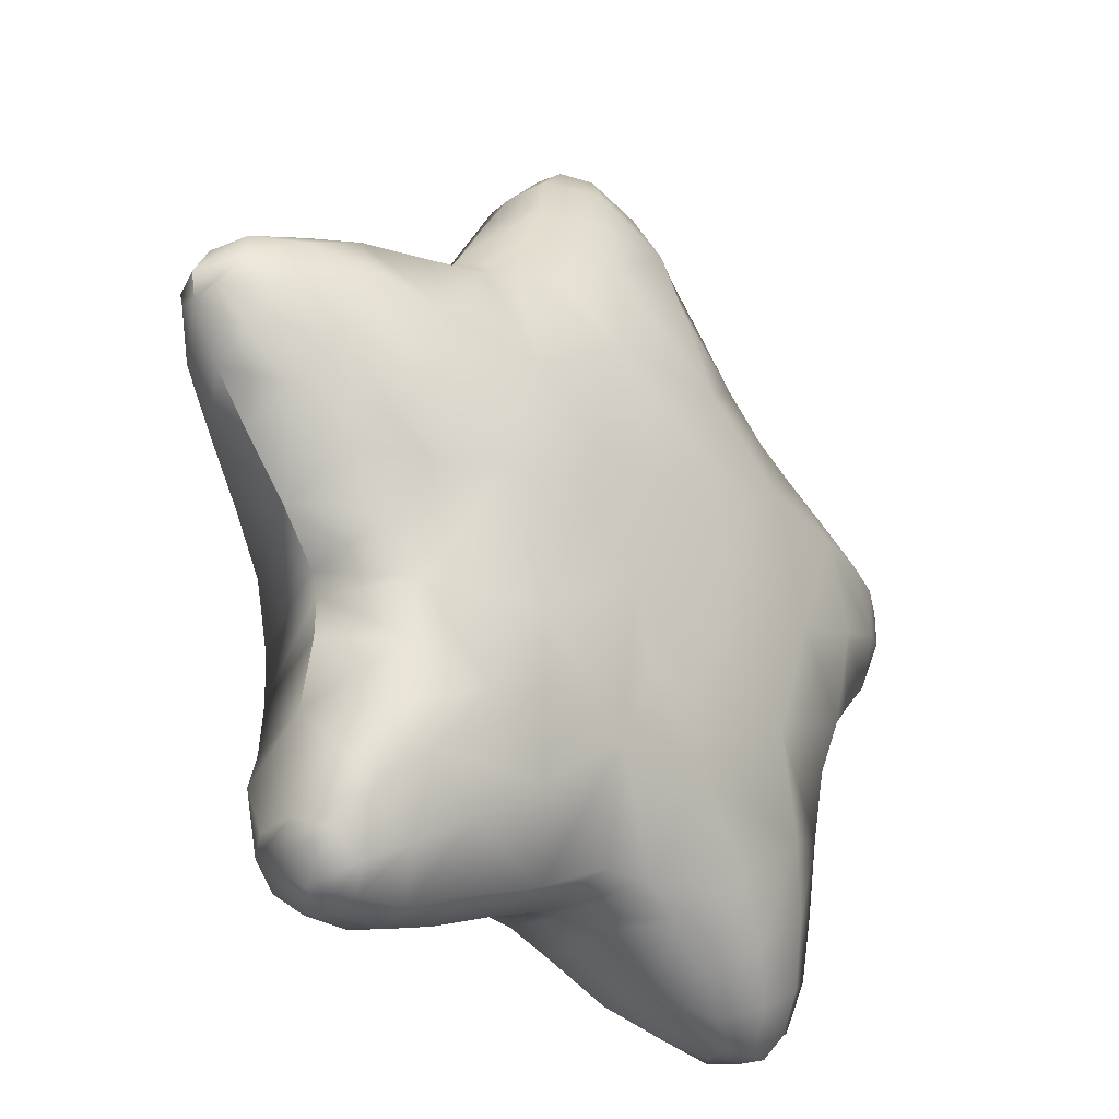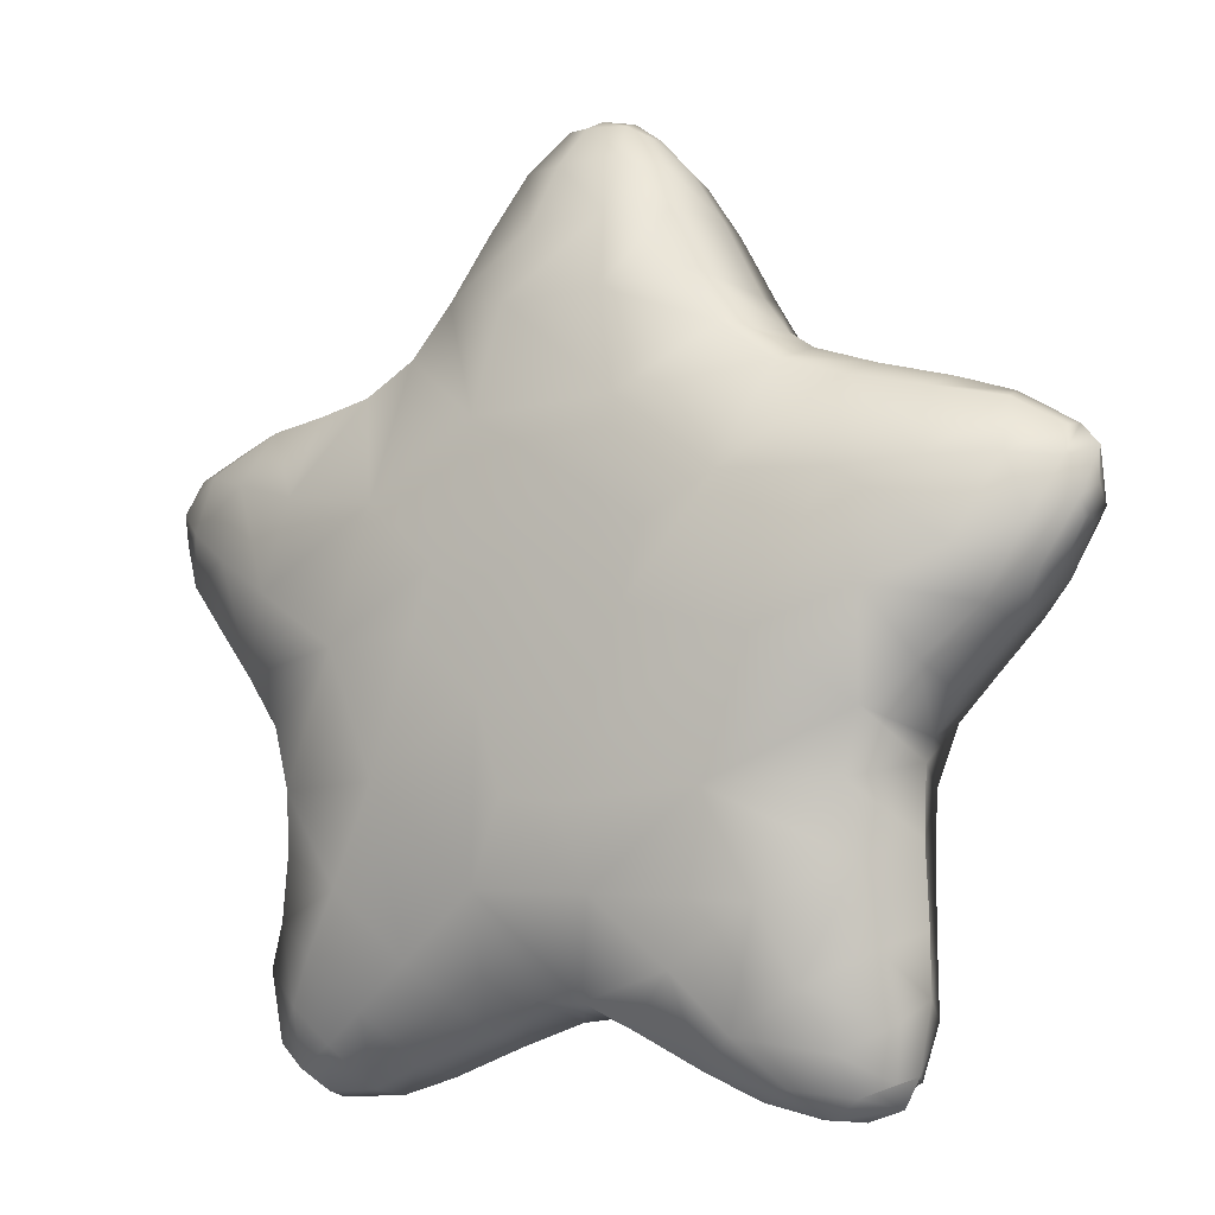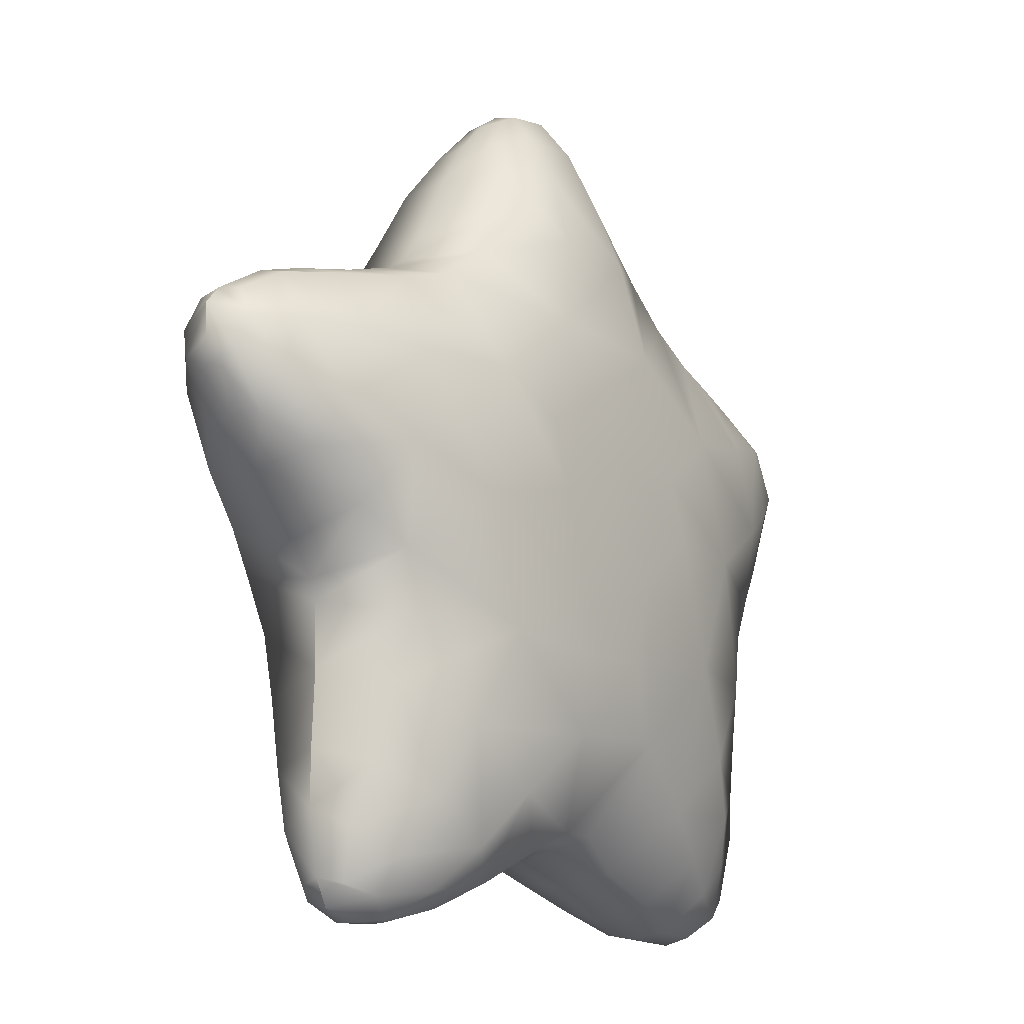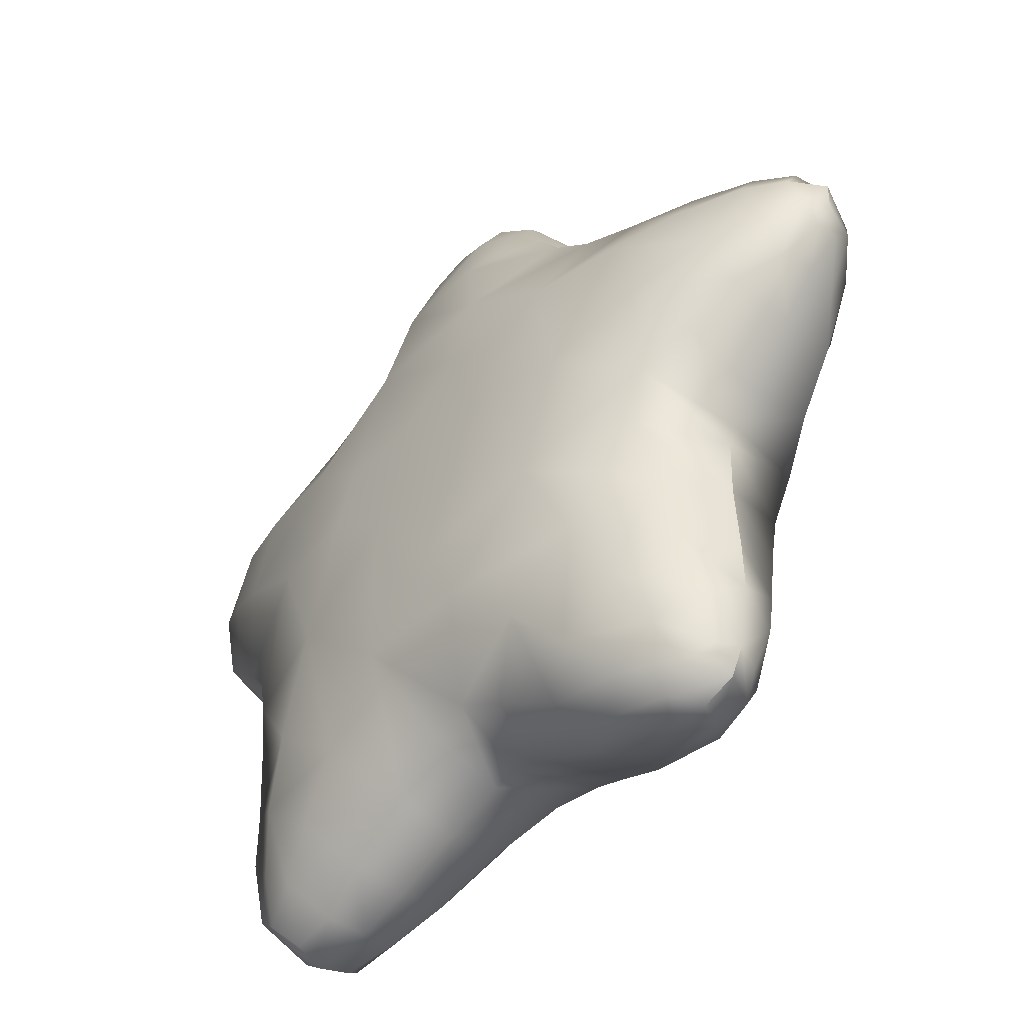
<metadata>
{"format":"obj","ext":"obj","renderer":"f3d","projection":"perspective","resolution":1024,"background":"white","views":[{"elev":-28.1,"azim":-46.3,"up":"+Y"},{"elev":-7.1,"azim":30.2,"up":"+Y"},{"elev":-14.3,"azim":127.3,"up":"+Y"},{"elev":-47.1,"azim":47.6,"up":"+Y"}]}
</metadata>
<code>
g ENV_SY02_BGR_Star04_MO
v 48.27 -3.407 -1.958
v 51.55 -4.044 4.581
v 58.88 -1.574 4.581
v 44.01 -3.673 4.581
v 54.14 0.5543 -4.637
v 61.87 4.275 4.581
v 44.71 -3.651 1.488
v 34.26 -1.247 4.581
v 34.72 -0.5057 -3.411
v 22.71 3.477 4.581
v 42.51 2.072 -9.147
v 25.59 5.095 -9.457
v 12.66 12.33 -12.21
v 6.84 11.68 4.581
v -1.196 13.75 4.581
v 3.354 17.2 -14.2
v -7.207 13.07 4.581
v 24.54 22.99 -20.24
v 34.52 11.38 -15.75
v 52.26 8.402 -9.933
v -6.91 17.36 -12.65
v -14.64 37.66 -23.76
v -20.69 8.35 4.581
v 10.04 36.71 -23.83
v 41.73 34.86 -20.31
v 32.88 55.43 -24.4
v -20.6 10.86 -8.34
v 47.82 20.07 -15.36
v 59.92 3.067 -0.8198
v 61.92 13.82 -4.153
v 64.26 17.9 4.581
v 59.89 26.71 -8.292
v 64.15 29.96 4.581
v 63.38 46.17 4.581
v 58.15 42.14 -12.04
v 57 56.32 -15.71
v 63.87 59.86 4.581
v 60.94 68.7 -17.4
v 65.41 64.33 4.581
v 70.37 76.47 -12.92
v 70.7 71.6 4.581
v 82.42 83.49 4.581
v 62.49 89.56 -20.64
v 81.15 86.19 -9.636
v 42.51 82.53 -24.42
v 88.91 91.97 -3.071
v 90.46 93.27 4.581
v 95.71 101.3 1.837
v 95.66 102.2 4.581
v 96.37 104.6 -1.958
v 97.62 107.8 4.581
v 97.89 114.6 4.581
v 89.36 100.5 -8.458
v 94.45 111.4 -4.637
v 94.29 118.7 4.581
v 77.72 96.14 -15.64
v 85.7 112.3 -10.06
v 93.88 117.6 -0.8198
v 84.24 123.2 -3.372
v 82.49 125.7 4.581
v 57.49 110.5 -20.28
v 72.99 112 -15.38
v 70.86 125.8 -7.791
v 70.96 129.6 4.581
v 55.1 133.8 4.581
v 55.68 128.9 -11.08
v 36.28 111.4 -23.84
v 43.12 132.2 -13.67
v 15.27 127.3 -23.99
v 42.42 137.9 4.581
v 32.43 140.4 -14.29
v 37.01 141.6 4.581
v 26.23 151.7 -12.35
v 31.8 148.7 4.581
v 23.57 164.3 4.581
v 10.25 148.2 -20.39
v 19.95 164.7 -9.536
v 16.01 173.7 -3.071
v 16.8 174.7 4.581
v 8.72 182.7 1.837
v 10.25 182 4.581
v 5.758 184.2 -1.958
v 4.231 186.3 4.581
v -3.163 188 4.581
v 8.066 176.8 -8.288
v -1.318 184.1 -4.637
v -8.838 185 4.581
v 8.807 164 -15.61
v -4.323 175.6 -10.4
v -7.53 185.1 -0.8198
v -15.41 177.2 -3.372
v -18.41 175 4.581
v -10.54 147.8 -20.41
v -14.62 125.5 -24.49
v -7.556 163 -15.37
v -21.31 165 -7.791
v -25.17 164.9 4.581
v -33.83 151 4.581
v -28.23 151.2 -11.34
v -35.02 140.2 -14.28
v -42.31 140.3 4.581
v -45.11 133.8 -14.75
v -44.87 138.7 4.581
v -37.68 111.1 -24.33
v -57.89 131.6 -12.35
v -53.19 135.9 4.581
v -70.98 133 4.581
v -59.21 114.5 -20.74
v -71.89 130.4 -8.524
v -81.37 129.3 -3.071
v -82.85 129.9 4.581
v -92.26 125.4 1.837
v -92.5 125.8 4.581
v -94.98 123.3 -2.29
v -98.47 121.4 4.581
v -102.2 114.9 4.581
v -86.8 122.5 -9.2
v -97.64 116.1 -4.667
v -101.2 109 4.581
v -75.01 118.8 -15.78
v -90.69 110.9 -10.12
v -99.93 110.8 -0.8198
v -95.07 101.1 -4.27
v -94.81 96.89 4.581
v -65.67 96.09 -20.45
v -46.6 84.08 -24.38
v -79.7 104.2 -15.46
v -85.78 91.8 -8.031
v -87.45 87.41 4.581
v -77.03 74.95 4.581
v -75.27 80.92 -11.75
v -65.83 70.2 -15.33
v -69.17 63.73 4.581
v -61.29 57.46 -17.37
v -67.68 58.96 4.581
v -22.29 98.71 -25.67
v -62.04 45.46 -15.7
v -67.89 50.24 4.581
v -70.54 34.71 4.581
v -36.68 58.09 -24.59
v -27.01 85.37 -25.68
v -3.887 98.82 -25.85
v -47.43 38.27 -21.15
v -65.96 32.2 -12.07
v 11.06 109.6 -25.51
v 21.96 103 -25.49
v 18.09 88.01 -25.85
v 10.74 67.46 -25.85
v -12.48 73.02 -25.85
v 4.55 53.13 -25.48
v -7.464 54.68 -25.51
v -31.96 24.42 -19.78
v -56.5 25.57 -16.53
v -45.36 15.21 -15.05
v -37.08 5.039 -6.696
v -36.07 2.295 4.581
v -47.95 -1.335 4.581
v -49.8 0.0003128 -3.302
v -62.44 -2.024 4.581
v -55.79 8.524 -10.5
v -64.45 15.81 -10.12
v -61.19 -0.545 -2.329
v -64.53 3.865 -7.197
v -67.04 1.278 4.581
v -70.22 8.664 -5.845
v -70.45 7.298 4.581
v -71.24 13.51 4.581
v -70.77 23.05 -8.654
v -71.56 22.99 4.581
v -72 12.1 -2.63
v 48.27 -3.407 11.12
v 58.88 -1.574 4.581
v 51.55 -4.044 4.581
v 44.01 -3.673 4.581
v 54.14 0.5543 13.8
v 61.87 4.275 4.581
v 44.71 -3.651 7.678
v 34.26 -1.247 4.581
v 34.72 -0.5057 12.58
v 22.71 3.477 4.581
v 42.51 2.072 18.31
v 25.59 5.095 18.62
v 12.66 12.33 21.38
v 6.84 11.68 4.581
v -1.196 13.75 4.581
v 3.354 17.2 23.36
v -7.207 13.07 4.581
v 24.54 22.99 29.41
v 34.52 11.38 24.91
v 52.26 8.402 19.09
v -6.91 17.36 21.81
v -14.64 37.66 32.93
v -20.69 8.35 4.581
v 10.04 36.71 33
v 41.73 34.86 29.47
v 32.88 55.43 33.56
v -20.6 10.86 17.51
v 47.82 20.07 24.52
v 59.92 3.067 9.981
v 61.92 13.82 13.32
v 64.26 17.9 4.581
v 59.89 26.71 17.45
v 64.15 29.96 4.581
v 63.38 46.17 4.581
v 58.15 42.14 21.21
v 57 56.32 24.87
v 63.87 59.86 4.581
v 60.94 68.7 26.56
v 65.41 64.33 4.581
v 70.37 76.47 22.08
v 70.7 71.6 4.581
v 82.42 83.49 4.581
v 62.49 89.56 29.81
v 81.15 86.19 18.8
v 42.51 82.53 33.58
v 88.91 91.97 12.23
v 90.46 93.27 4.581
v 95.71 101.3 7.325
v 95.66 102.2 4.581
v 96.37 104.6 11.12
v 97.62 107.8 4.581
v 97.89 114.6 4.581
v 89.36 100.5 17.62
v 94.45 111.4 13.8
v 94.29 118.7 4.581
v 77.72 96.14 24.81
v 85.7 112.3 19.23
v 93.88 117.6 9.981
v 84.24 123.2 12.53
v 82.49 125.7 4.581
v 57.49 110.5 29.44
v 72.99 112 24.54
v 70.86 125.8 16.96
v 70.96 129.6 4.581
v 55.1 133.8 4.581
v 55.68 128.9 20.25
v 36.28 111.4 33.01
v 43.12 132.2 22.83
v 15.27 127.3 33.15
v 42.42 137.9 4.581
v 32.43 140.4 23.46
v 37.01 141.6 4.581
v 26.23 151.7 21.51
v 31.8 148.7 4.581
v 23.57 164.3 4.581
v 10.25 148.2 29.55
v 19.95 164.7 18.7
v 16.01 173.7 12.23
v 16.8 174.7 4.581
v 8.72 182.7 7.325
v 10.25 182 4.581
v 5.758 184.2 11.12
v 4.231 186.3 4.581
v -3.163 188 4.581
v 8.066 176.8 17.45
v -1.318 184.1 13.8
v -8.838 185 4.581
v 8.807 164 24.78
v -4.323 175.6 19.57
v -7.53 185.1 9.981
v -15.41 177.2 12.53
v -18.41 175 4.581
v -10.54 147.8 29.57
v -14.62 125.5 33.65
v -7.556 163 24.53
v -21.31 165 16.96
v -25.17 164.9 4.581
v -33.83 151 4.581
v -28.23 151.2 20.5
v -35.02 140.2 23.45
v -42.31 140.3 4.581
v -45.11 133.8 23.92
v -44.87 138.7 4.581
v -37.68 111.1 33.5
v -57.89 131.6 21.51
v -53.19 135.9 4.581
v -70.98 133 4.581
v -59.21 114.5 29.9
v -71.89 130.4 17.68
v -81.37 129.3 12.23
v -82.85 129.9 4.581
v -92.26 125.4 7.325
v -92.5 125.8 4.581
v -94.98 123.3 11.45
v -98.47 121.4 4.581
v -102.2 114.9 4.581
v -86.8 122.5 18.37
v -97.64 116.1 13.83
v -101.2 109 4.581
v -75.01 118.8 24.94
v -90.69 110.9 19.28
v -99.93 110.8 9.981
v -95.07 101.1 13.44
v -94.81 96.89 4.581
v -65.67 96.09 29.61
v -46.6 84.08 33.55
v -79.7 104.2 24.63
v -85.78 91.8 17.2
v -87.45 87.41 4.581
v -77.03 74.95 4.581
v -75.27 80.92 20.92
v -65.83 70.2 24.5
v -69.17 63.73 4.581
v -61.29 57.46 26.54
v -67.68 58.96 4.581
v -22.29 98.71 34.83
v -62.04 45.46 24.87
v -67.89 50.24 4.581
v -70.54 34.71 4.581
v -36.68 58.09 33.75
v -27.01 85.37 34.85
v -3.887 98.82 35.02
v -47.43 38.27 30.31
v -65.96 32.2 21.24
v 11.06 109.6 34.68
v 21.96 103 34.65
v 18.09 88.01 35.02
v 10.74 67.46 35.02
v -12.48 73.02 35.02
v 4.55 53.13 34.65
v -7.464 54.68 34.67
v -31.96 24.42 28.94
v -56.5 25.57 25.69
v -45.36 15.21 24.21
v -37.08 5.039 15.86
v -36.07 2.295 4.581
v -47.95 -1.335 4.581
v -49.8 0.0003128 12.47
v -62.44 -2.024 4.581
v -55.79 8.524 19.66
v -64.45 15.81 19.28
v -61.19 -0.545 11.49
v -64.53 3.865 16.36
v -67.04 1.278 4.581
v -70.22 8.664 15.01
v -70.45 7.298 4.581
v -71.24 13.51 4.581
v -70.77 23.05 17.82
v -71.56 22.99 4.581
v -72 12.1 11.79
g ENV_SY02_BGR_Star04_MO_0
f 3 2 1
f 1 2 4
f 5 3 1
f 6 3 5
f 7 1 4
f 7 4 8
f 9 7 8
f 1 7 9
f 9 8 10
f 11 1 9
f 5 1 11
f 12 9 10
f 11 9 12
f 12 10 13
f 10 14 13
f 14 15 13
f 15 16 13
f 15 17 16
f 12 13 18
f 13 16 18
f 19 11 12
f 19 12 18
f 20 5 11
f 20 11 19
f 17 21 16
f 21 22 16
f 21 17 23
f 16 24 18
f 22 24 16
f 19 18 25
f 18 24 25
f 24 26 25
f 27 21 23
f 22 21 27
f 28 19 25
f 28 20 19
f 29 5 20
f 29 6 5
f 30 29 20
f 6 29 30
f 30 20 28
f 31 6 30
f 31 30 32
f 32 30 28
f 33 31 32
f 34 33 32
f 25 35 28
f 35 32 28
f 35 34 32
f 25 26 35
f 35 36 34
f 26 36 35
f 36 37 34
f 37 36 38
f 36 26 38
f 39 37 38
f 39 38 40
f 41 39 40
f 42 41 40
f 40 38 43
f 44 42 40
f 44 40 43
f 26 45 38
f 38 45 43
f 44 46 42
f 46 47 42
f 46 48 47
f 48 49 47
f 48 50 49
f 50 48 46
f 50 51 49
f 52 51 50
f 53 46 44
f 53 50 46
f 54 52 50
f 54 50 53
f 55 52 54
f 56 44 43
f 56 53 44
f 57 54 53
f 57 53 56
f 58 55 54
f 58 54 57
f 55 58 59
f 59 58 57
f 60 55 59
f 56 43 61
f 43 45 61
f 62 57 56
f 59 57 62
f 62 56 61
f 60 59 63
f 63 59 62
f 64 60 63
f 65 64 63
f 66 63 62
f 61 66 62
f 66 65 63
f 61 67 66
f 45 67 61
f 66 68 65
f 67 68 66
f 67 69 68
f 68 70 65
f 70 68 71
f 69 71 68
f 72 70 71
f 72 71 73
f 74 72 73
f 75 74 73
f 73 71 76
f 71 69 76
f 77 75 73
f 77 73 76
f 77 78 75
f 78 79 75
f 78 80 79
f 80 81 79
f 80 82 81
f 82 80 78
f 82 83 81
f 84 83 82
f 85 78 77
f 85 82 78
f 86 84 82
f 86 82 85
f 87 84 86
f 88 77 76
f 88 85 77
f 89 86 85
f 89 85 88
f 90 87 86
f 90 86 89
f 87 90 91
f 91 90 89
f 92 87 91
f 88 76 93
f 76 69 93
f 69 94 93
f 95 89 88
f 91 89 95
f 95 88 93
f 92 91 96
f 96 91 95
f 97 92 96
f 98 97 96
f 93 99 95
f 99 96 95
f 99 98 96
f 93 94 99
f 99 100 98
f 94 100 99
f 100 101 98
f 100 102 101
f 102 103 101
f 94 104 100
f 104 102 100
f 103 102 105
f 106 103 105
f 107 106 105
f 105 102 108
f 102 104 108
f 109 107 105
f 109 105 108
f 109 110 107
f 110 111 107
f 110 112 111
f 112 113 111
f 112 114 113
f 114 112 110
f 114 115 113
f 116 115 114
f 117 110 109
f 117 114 110
f 118 116 114
f 118 114 117
f 119 116 118
f 120 109 108
f 120 117 109
f 121 118 117
f 121 117 120
f 122 119 118
f 122 118 121
f 119 122 123
f 123 122 121
f 124 119 123
f 120 108 125
f 108 104 125
f 104 126 125
f 127 121 120
f 123 121 127
f 127 120 125
f 124 123 128
f 128 123 127
f 129 124 128
f 130 129 128
f 125 131 127
f 131 128 127
f 131 130 128
f 125 126 131
f 131 132 130
f 126 132 131
f 132 133 130
f 133 132 134
f 134 132 126
f 135 133 134
f 104 136 126
f 104 94 136
f 135 134 137
f 138 135 137
f 139 138 137
f 140 134 126
f 136 141 126
f 126 141 140
f 94 142 136
f 136 142 141
f 137 134 143
f 134 140 143
f 144 139 137
f 144 137 143
f 145 142 94
f 69 145 94
f 146 145 69
f 67 146 69
f 146 147 145
f 147 146 67
f 147 142 145
f 45 147 67
f 148 147 45
f 142 147 148
f 26 148 45
f 149 142 148
f 142 149 141
f 141 149 140
f 150 148 26
f 149 148 150
f 24 150 26
f 151 150 24
f 151 149 150
f 22 151 24
f 149 151 22
f 140 149 22
f 140 22 152
f 143 140 152
f 152 22 27
f 153 143 152
f 153 144 143
f 152 27 154
f 154 153 152
f 27 155 154
f 27 23 155
f 23 156 155
f 156 157 155
f 157 158 155
f 155 158 154
f 157 159 158
f 154 160 153
f 158 160 154
f 153 161 144
f 160 161 153
f 159 162 158
f 158 162 160
f 162 159 163
f 162 163 160
f 160 163 161
f 159 164 163
f 163 164 165
f 163 165 161
f 164 166 165
f 165 166 167
f 161 168 144
f 161 165 168
f 144 168 139
f 168 169 139
f 170 167 169
f 170 165 167
f 165 170 168
f 168 170 169
f 173 172 171
f 173 171 174
f 172 175 171
f 172 176 175
f 171 177 174
f 174 177 178
f 177 179 178
f 177 171 179
f 178 179 180
f 171 181 179
f 171 175 181
f 179 182 180
f 179 181 182
f 180 182 183
f 184 180 183
f 185 184 183
f 186 185 183
f 187 185 186
f 183 182 188
f 186 183 188
f 181 189 182
f 182 189 188
f 175 190 181
f 181 190 189
f 191 187 186
f 192 191 186
f 187 191 193
f 194 186 188
f 194 192 186
f 188 189 195
f 194 188 195
f 196 194 195
f 191 197 193
f 191 192 197
f 189 198 195
f 190 198 189
f 175 199 190
f 176 199 175
f 199 200 190
f 199 176 200
f 190 200 198
f 176 201 200
f 200 201 202
f 200 202 198
f 201 203 202
f 203 204 202
f 205 195 198
f 202 205 198
f 204 205 202
f 196 195 205
f 206 205 204
f 206 196 205
f 207 206 204
f 206 207 208
f 196 206 208
f 207 209 208
f 208 209 210
f 209 211 210
f 211 212 210
f 208 210 213
f 212 214 210
f 210 214 213
f 215 196 208
f 215 208 213
f 216 214 212
f 217 216 212
f 218 216 217
f 219 218 217
f 220 218 219
f 218 220 216
f 221 220 219
f 221 222 220
f 216 223 214
f 220 223 216
f 222 224 220
f 220 224 223
f 222 225 224
f 214 226 213
f 223 226 214
f 224 227 223
f 223 227 226
f 225 228 224
f 224 228 227
f 228 225 229
f 228 229 227
f 225 230 229
f 213 226 231
f 215 213 231
f 227 232 226
f 227 229 232
f 226 232 231
f 229 230 233
f 229 233 232
f 230 234 233
f 234 235 233
f 233 236 232
f 236 231 232
f 235 236 233
f 237 231 236
f 237 215 231
f 238 236 235
f 238 237 236
f 239 237 238
f 240 238 235
f 238 240 241
f 241 239 238
f 240 242 241
f 241 242 243
f 242 244 243
f 244 245 243
f 241 243 246
f 239 241 246
f 245 247 243
f 243 247 246
f 248 247 245
f 249 248 245
f 250 248 249
f 251 250 249
f 252 250 251
f 250 252 248
f 253 252 251
f 253 254 252
f 248 255 247
f 252 255 248
f 254 256 252
f 252 256 255
f 254 257 256
f 247 258 246
f 255 258 247
f 256 259 255
f 255 259 258
f 257 260 256
f 256 260 259
f 260 257 261
f 260 261 259
f 257 262 261
f 246 258 263
f 239 246 263
f 264 239 263
f 259 265 258
f 259 261 265
f 258 265 263
f 261 262 266
f 261 266 265
f 262 267 266
f 267 268 266
f 269 263 265
f 266 269 265
f 268 269 266
f 264 263 269
f 270 269 268
f 270 264 269
f 271 270 268
f 272 270 271
f 273 272 271
f 274 264 270
f 272 274 270
f 272 273 275
f 273 276 275
f 276 277 275
f 272 275 278
f 274 272 278
f 277 279 275
f 275 279 278
f 280 279 277
f 281 280 277
f 282 280 281
f 283 282 281
f 284 282 283
f 282 284 280
f 285 284 283
f 285 286 284
f 280 287 279
f 284 287 280
f 286 288 284
f 284 288 287
f 286 289 288
f 279 290 278
f 287 290 279
f 288 291 287
f 287 291 290
f 289 292 288
f 288 292 291
f 292 289 293
f 292 293 291
f 289 294 293
f 278 290 295
f 274 278 295
f 296 274 295
f 291 297 290
f 291 293 297
f 290 297 295
f 293 294 298
f 293 298 297
f 294 299 298
f 299 300 298
f 301 295 297
f 298 301 297
f 300 301 298
f 296 295 301
f 302 301 300
f 302 296 301
f 303 302 300
f 302 303 304
f 302 304 296
f 303 305 304
f 306 274 296
f 264 274 306
f 304 305 307
f 305 308 307
f 308 309 307
f 304 310 296
f 311 306 296
f 311 296 310
f 312 264 306
f 312 306 311
f 304 307 313
f 310 304 313
f 309 314 307
f 307 314 313
f 312 315 264
f 315 239 264
f 315 316 239
f 316 237 239
f 317 316 315
f 316 317 237
f 312 317 315
f 317 215 237
f 317 318 215
f 317 312 318
f 318 196 215
f 312 319 318
f 319 312 311
f 319 311 310
f 318 320 196
f 318 319 320
f 320 194 196
f 320 321 194
f 319 321 320
f 321 192 194
f 321 319 192
f 319 310 192
f 192 310 322
f 310 313 322
f 192 322 197
f 313 323 322
f 314 323 313
f 197 322 324
f 323 324 322
f 325 197 324
f 193 197 325
f 326 193 325
f 327 326 325
f 328 327 325
f 328 325 324
f 329 327 328
f 330 324 323
f 330 328 324
f 331 323 314
f 331 330 323
f 332 329 328
f 332 328 330
f 329 332 333
f 333 332 330
f 333 330 331
f 334 329 333
f 334 333 335
f 335 333 331
f 336 334 335
f 336 335 337
f 338 331 314
f 335 331 338
f 338 314 309
f 339 338 309
f 337 340 339
f 335 340 337
f 340 335 338
f 340 338 339

</code>
